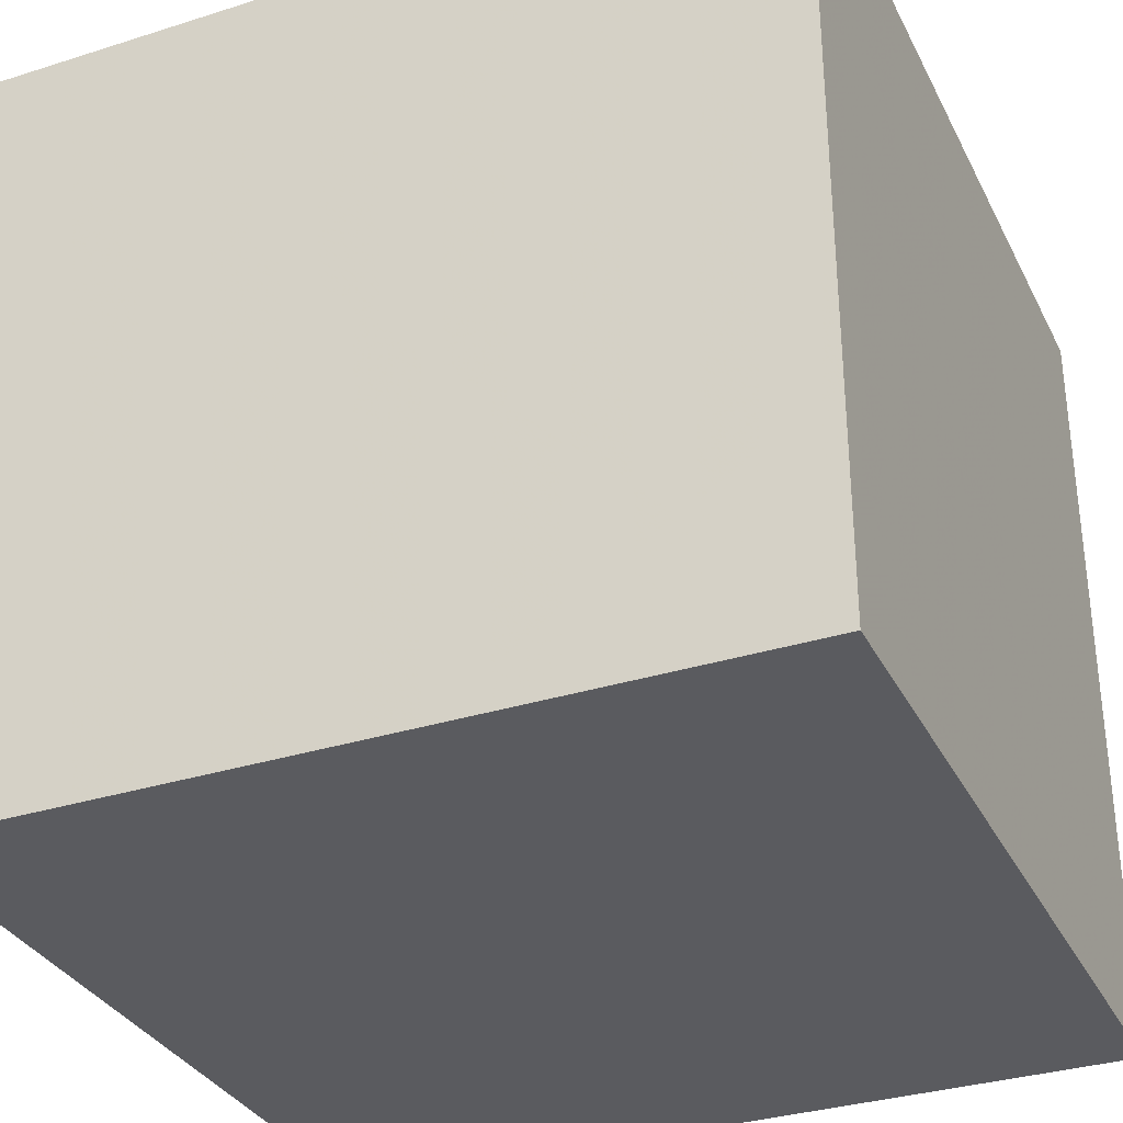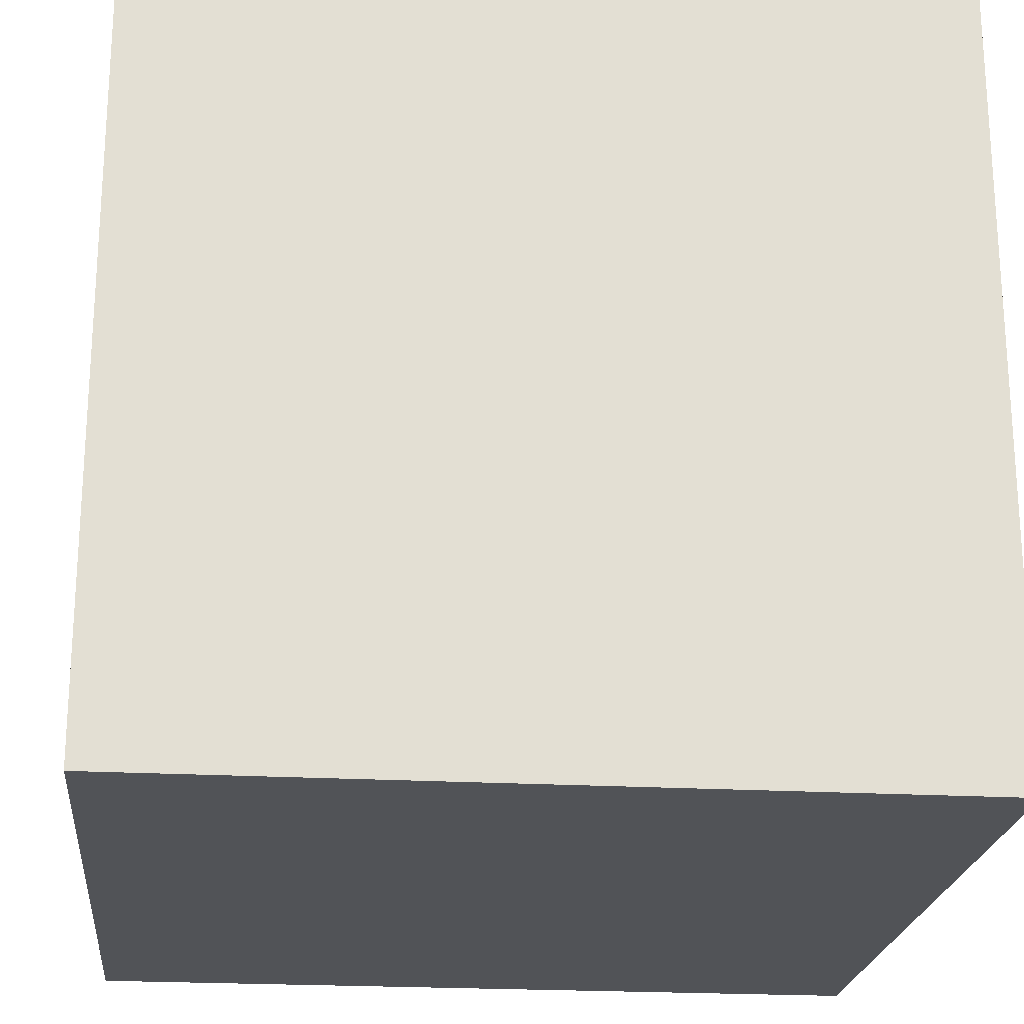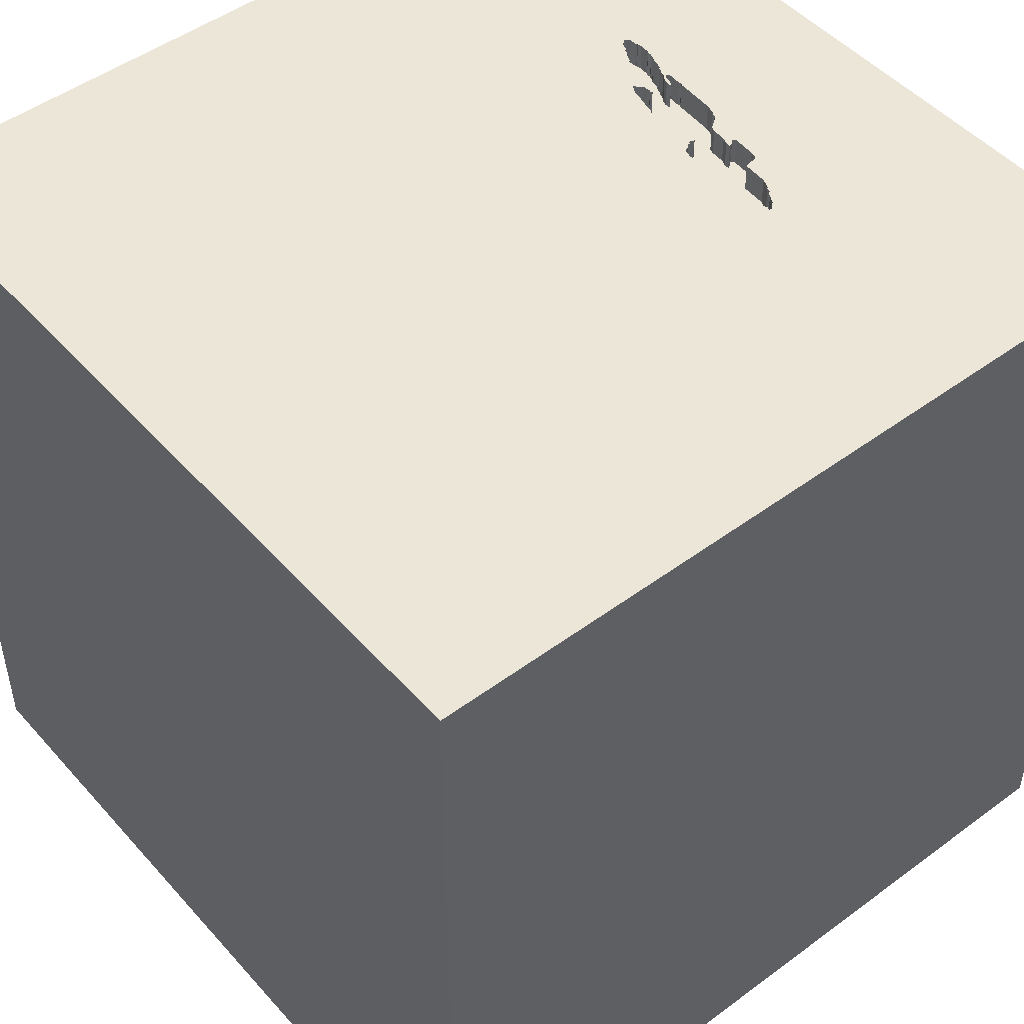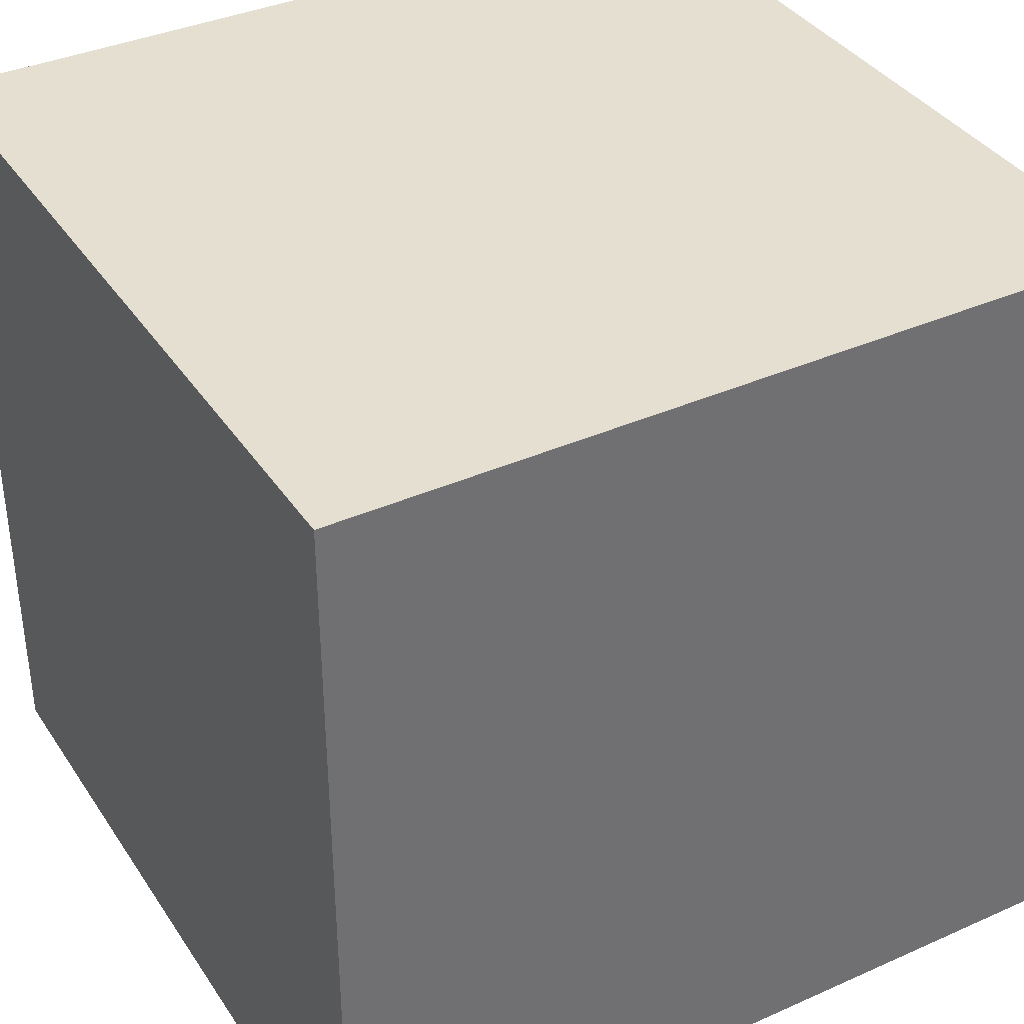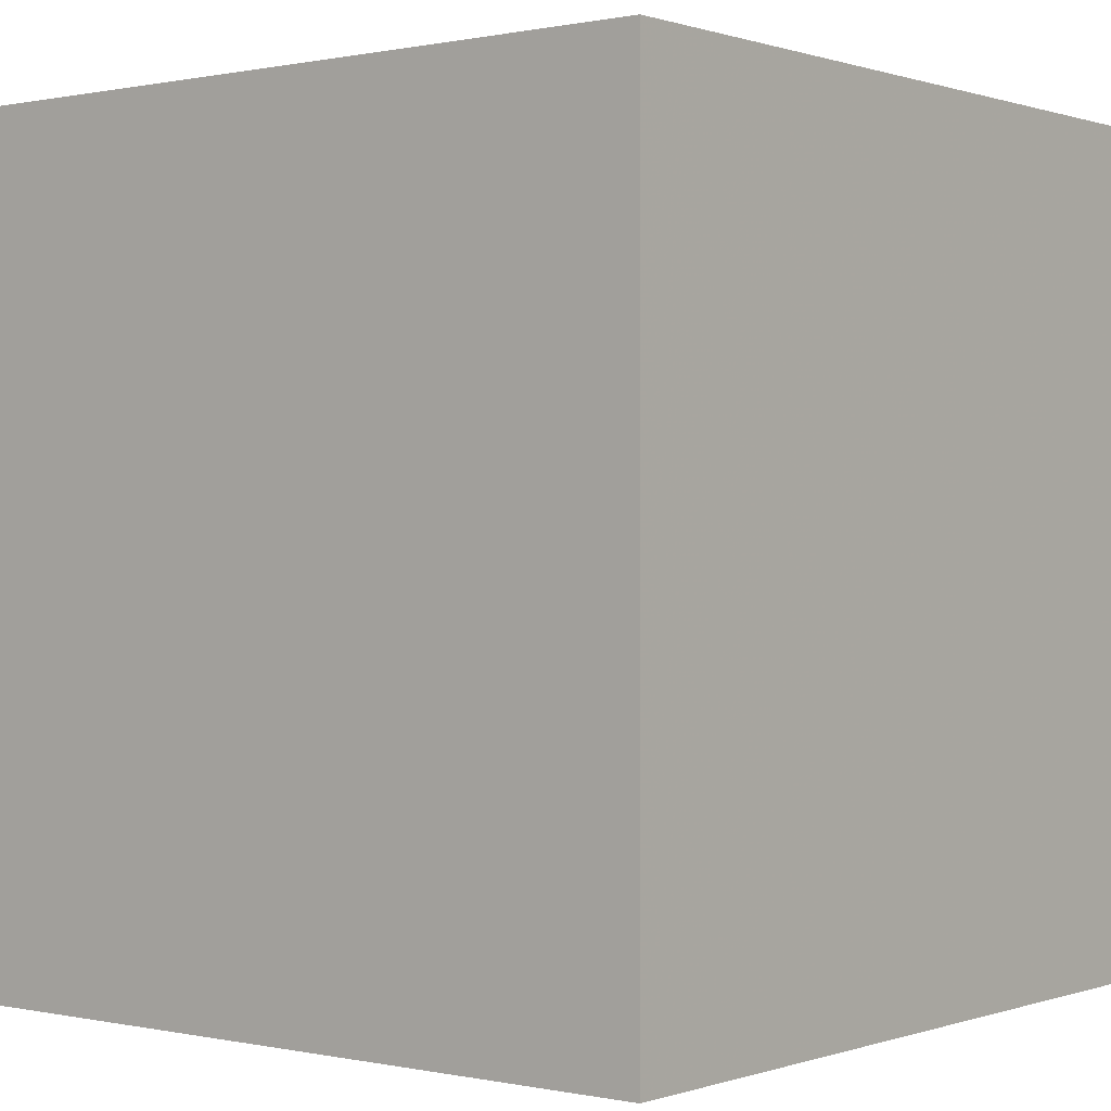
<metadata>
{"format":"obj","ext":"obj","renderer":"f3d","projection":"perspective","resolution":1024,"background":"white","views":[{"elev":-33.1,"azim":-156.5,"up":"+Y"},{"elev":-22.0,"azim":-95.7,"up":"+Z"},{"elev":48.6,"azim":140.5,"up":"+Y"},{"elev":37.4,"azim":-29.7,"up":"+Z"},{"elev":0.3,"azim":-51.3,"up":"+Y"}]}
</metadata>
<code>
o lmfish_75
v -0.8429 1.5 -0.2738
v -0.7156 1.5 0.1062
v -0.7156 1.4 0.1062
v -0.8732 1.5 0.1751
v -0.8732 1.4 0.1751
v -0.7079 1.5 0.07047
v -0.8886 1.5 0.2466
v -0.8886 1.4 0.2466
v -0.9044 1.5 0.2808
v -0.9044 1.4 0.2808
v -0.7539 1.5 -0.4583
v -0.7539 1.4 -0.4583
v -0.9237 1.5 0.3382
v -0.9237 1.4 0.3382
v -0.926 1.5 0.4268
v -0.7305 1.5 -0.4933
v -0.7145 1.5 -0.09443
v -0.7145 1.4 -0.09443
v -0.9034 1.5 0.2179
v -0.9034 1.4 0.2179
v -0.7944 1.5 0.1862
v -0.7944 1.4 0.1862
v -0.8213 1.5 -0.1957
v -0.8483 1.5 0.3701
v -1.5 -1.5 -1.5
v -0.6886 1.5 -0.5016
v -0.6886 1.4 -0.5016
v -0.926 1.4 0.4268
v -0.6558 1.5 -0.5045
v -0.6558 1.4 -0.5045
v -0.8671 1.5 0.1917
v -0.8671 1.4 0.1917
v -0.6708 1.5 -0.3956
v -0.6708 1.4 -0.3956
v -0.841 1.5 0.3635
v -0.841 1.4 0.3635
v -0.8899 1.5 0.452
v -0.9277 1.5 0.415
v -0.9277 1.4 0.415
v -0.757 1.5 -0.4444
v -0.757 1.4 -0.4444
v 1.5 1.5 -1.5
v 1.5 -1.5 -1.5
v 1.5 1.5 1.5
v -0.3646 1.5 0.7943
v -0.6697 1.5 -0.1925
v -0.6697 1.4 -0.1925
v -0.9039 1.5 0.2715
v -0.9039 1.4 0.2715
v -0.8756 1.5 -0.04912
v -0.8756 1.4 -0.04912
v -0.7033 1.5 -0.2642
v -0.7033 1.4 -0.2642
v -0.7024 1.5 -0.1031
v -0.7376 1.5 -0.09797
v -0.7376 1.4 -0.09797
v -0.8959 1.5 0.2533
v -0.6514 1.5 -0.4996
v -0.8946 1.5 0.2277
v -0.8683 1.5 0.1707
v -0.8854 1.5 0.2305
v -0.8185 1.5 -0.1582
v -0.8185 1.4 -0.1582
v -0.7607 1.5 0.2556
v -0.9194 1.5 0.4574
v -0.9117 1.5 0.2874
v 1.5 -1.5 1.5
v -1.5 -1.5 1.5
v -0.7356 1.5 0.1776
v -0.6944 1.5 -0.0327
v -0.6944 1.4 -0.0327
v -0.6514 1.4 -0.4996
v -0.8212 1.5 -0.107
v -0.8212 1.4 -0.107
v -0.7058 1.5 0.05307
v -0.7058 1.4 0.05307
v -0.8683 1.4 0.1707
v -0.7873 1.5 -0.3106
v -0.7873 1.4 -0.3106
v -0.667 1.5 -0.155
v -0.7643 1.5 -0.4378
v -0.8471 1.5 -0.1924
v -0.7061 1.5 -0.5258
v -0.7061 1.4 -0.5258
v -0.8946 1.4 0.2277
v -0.8854 1.4 0.2305
v -0.8727 1.5 0.2101
v -0.8959 1.4 0.2533
v -0.8429 1.4 -0.2738
v -0.6877 1.5 -0.1164
v -0.6877 1.4 -0.1164
v -0.8727 1.4 0.2101
v -0.6679 1.5 -0.167
v -0.9007 1.5 0.1643
v -0.9007 1.4 0.1643
v -0.868 1.5 -0.0604
v -0.9046 1.5 0.4652
v -0.9117 1.4 0.2874
v -0.7087 1.5 -0.07079
v -0.7087 1.4 -0.07079
v -0.7607 1.4 0.2556
v -0.8663 1.5 0.4018
v -0.8663 1.4 0.4018
v -0.7887 1.5 0.2098
v -0.7887 1.4 0.2098
v -0.836 1.5 -0.1824
v -0.836 1.4 -0.1824
v -0.8813 1.5 0.1957
v -0.899 1.5 0.2671
v -0.899 1.4 0.2671
v -0.8483 1.4 0.3701
v -0.65 1.5 -0.4809
v -0.65 1.4 -0.4809
v -0.9341 1.5 0.403
v -0.6814 1.5 -0.5059
v -0.7643 1.4 -0.4378
v -1.5 1.5 1.5
v -1.5 1.5 -1.5
v -0.9156 1.5 0.3176
v -0.7048 1.5 0.03445
v -0.7048 1.4 0.03445
v -0.7304 1.5 -0.1023
v -0.658 1.5 -0.4183
v -0.658 1.4 -0.4183
v -0.7824 1.5 -0.315
v -0.7824 1.4 -0.315
v -0.7356 1.4 0.1776
v -0.9249 1.5 0.4502
v -0.8268 1.5 -0.0886
v -0.8268 1.4 -0.0886
v -0.9231 1.5 0.3265
v -0.9231 1.4 0.3265
v -0.667 1.4 -0.155
v -0.71 1.5 0.08787
v -0.8094 1.5 -0.1997
v -0.9297 1.5 0.3635
v -0.9297 1.4 0.3635
v -0.7952 1.5 0.2001
v -0.7952 1.4 0.2001
v -0.868 1.4 -0.0604
v -0.9156 1.4 0.3176
v -0.7578 1.5 0.2441
v -0.8057 1.5 0.2229
v -0.8057 1.4 0.2229
v -0.905 1.5 0.1571
v -0.905 1.4 0.1571
v -0.8923 1.5 0.003692
v -0.7419 1.5 -0.4647
v -0.7419 1.4 -0.4647
v -0.6898 1.5 -0.525
v -0.6898 1.4 -0.525
v -0.7993 1.5 0.1906
v -0.6733 1.5 -0.1226
v -0.8899 1.4 0.452
v -0.8103 1.5 -0.1811
v -0.872 1.5 0.4202
v -0.872 1.4 0.4202
v -0.9341 1.4 0.403
v -0.7778 1.5 -0.4035
v -1.185 1.5 0.01953
v -0.7414 1.5 -0.474
v -0.7414 1.4 -0.474
v -0.7234 1.5 -0.5057
v -0.7234 1.4 -0.5057
v -0.8591 1.5 0.3976
v -0.8272 1.5 0.3222
v -0.8272 1.4 0.3222
v -0.6814 1.4 -0.5059
v -0.9287 1.5 0.3449
v -0.9287 1.4 0.3449
v -0.6748 1.5 -0.3631
v -0.8793 1.5 0.4269
v -0.837 1.5 -0.2969
v -0.837 1.4 -0.2969
v -0.6808 1.5 -0.1137
v -0.7304 1.4 -0.1023
v -0.882 1.5 0.2096
v -0.8813 1.4 0.1957
v -0.6826 1.5 -0.2142
v -0.6826 1.4 -0.2142
v -0.9139 1.5 0.4647
v -0.9139 1.4 0.4647
v -0.7008 1.5 0.04633
v -0.7008 1.4 0.04633
v -0.8406 1.5 -0.1827
v -0.8406 1.4 -0.1827
v -0.7894 1.5 0.2238
v -0.7894 1.4 0.2238
v -0.7778 1.4 -0.4035
v -0.8999 1.5 0.1503
v -0.7022 1.5 -0.2408
v -0.9249 1.4 0.4502
v -0.8956 1.5 0.06693
v -0.7063 1.5 -0.5212
v -0.7063 1.4 -0.5212
v -0.6953 1.5 -0.5089
v -0.7238 1.5 -0.09492
v -0.8134 1.5 0.2365
v -0.8037 1.5 -0.3091
v -0.8037 1.4 -0.3091
v -0.8793 1.4 0.4269
v -0.6956 1.5 -0.2778
v -0.6956 1.4 -0.2779
v -0.7024 1.4 -0.1031
v -0.8762 1.5 -0.03748
v -0.8762 1.4 -0.03748
v -0.7022 1.4 -0.2408
v -0.8224 1.5 -0.3078
v -0.7238 1.4 -0.09492
v -0.7093 1.5 -0.1035
v -0.7093 1.4 -0.1035
v -0.8471 1.4 -0.1924
v -0.8591 1.4 0.3976
v -0.8345 1.5 0.3288
v -0.8345 1.4 0.3288
v -0.8103 1.4 -0.1811
v -0.71 1.4 0.08787
v -0.6829 1.5 -0.2072
v -0.6829 1.4 -0.2072
v -0.8213 1.4 -0.1957
v -0.8134 1.4 0.2365
v -0.6854 1.5 -0.3403
v -0.7993 1.4 0.1906
v -0.8835 1.5 -0.03086
v -0.7477 1.5 0.2306
v -0.7477 1.4 0.2306
v -0.9247 1.5 0.3568
v -0.9247 1.4 0.3568
v -0.8224 1.4 -0.3078
v -0.7901 1.5 0.1934
v -0.7901 1.4 0.1934
v -0.8999 1.4 0.1503
v -0.6953 1.4 -0.5089
v -0.7406 1.5 0.1843
v -0.7406 1.4 0.1843
v -0.811 1.5 -0.3025
v -0.811 1.4 -0.3025
v -0.9046 1.4 0.4652
v -0.8923 1.4 0.003693
v -0.6808 1.4 -0.1137
v -0.6748 1.4 -0.3631
v -0.8094 1.4 -0.1997
v -0.723 1.5 0.1152
v -0.723 1.4 0.1152
v -0.8835 1.4 -0.03086
v -0.7578 1.4 0.2441
v -0.882 1.4 0.2096
v -0.6854 1.4 -0.3403
v -0.9304 1.5 0.4219
v -0.9304 1.4 0.4219
v -0.692 1.5 -0.5052
v -0.6733 1.4 -0.1226
f 118 25 68
f 67 44 68
f 117 118 68
f 43 67 68
f 68 44 117
f 25 43 68
f 45 166 214
f 131 119 160
f 45 214 35
f 13 131 160
f 45 35 24
f 169 13 160
f 45 24 165
f 136 227 169
f 165 102 156
f 136 169 160
f 45 165 156
f 114 136 160
f 45 156 172
f 114 160 117
f 45 172 37
f 249 38 114
f 117 45 37
f 249 114 117
f 128 15 249
f 128 249 117
f 117 37 97
f 65 128 117
f 117 97 181
f 181 65 117
f 198 166 45
f 69 234 225
f 225 142 64
f 45 69 225
f 143 198 45
f 45 225 64
f 45 64 187
f 21 152 143
f 143 45 187
f 187 104 138
f 143 187 138
f 138 230 21
f 138 21 143
f 66 9 48
f 160 119 66
f 48 160 66
f 160 118 117
f 45 44 2
f 243 69 45
f 2 243 45
f 190 193 160
f 48 109 57
f 145 190 160
f 160 48 57
f 94 145 160
f 19 94 160
f 19 160 57
f 4 108 177
f 59 19 57
f 60 4 177
f 177 59 57
f 57 7 61
f 61 87 31
f 60 177 57
f 61 31 60
f 57 61 60
f 134 2 44
f 6 134 44
f 183 75 6
f 54 210 17
f 183 6 44
f 120 183 44
f 44 54 17
f 70 120 44
f 197 122 99
f 70 44 17
f 99 70 17
f 17 197 99
f 160 193 147
f 224 205 50
f 160 147 224
f 129 73 160
f 96 129 160
f 160 224 50
f 160 50 96
f 44 171 93
f 44 93 80
f 175 90 54
f 44 80 153
f 175 54 44
f 153 175 44
f 55 99 122
f 160 73 62
f 62 155 135
f 135 23 106
f 62 135 106
f 185 82 160
f 62 106 185
f 160 62 185
f 42 171 44
f 46 93 171
f 171 222 202
f 46 171 202
f 179 218 46
f 52 191 179
f 46 202 52
f 52 179 46
f 118 160 82
f 118 82 1
f 208 236 199
f 118 1 173
f 118 173 208
f 199 78 118
f 118 208 199
f 78 125 159
f 118 78 159
f 118 159 81
f 81 40 11
f 161 16 118
f 118 81 11
f 11 148 161
f 118 11 161
f 44 67 43
f 42 150 196
f 123 33 171
f 123 171 42
f 251 26 115
f 112 123 42
f 196 251 115
f 196 115 29
f 58 112 42
f 29 58 42
f 42 196 29
f 163 194 118
f 118 16 163
f 42 25 118
f 45 117 44
f 118 194 83
f 83 150 42
f 42 118 83
f 42 43 25
f 42 44 43
f 184 121 76
f 121 184 120
f 75 183 184
f 184 76 75
f 76 121 239
f 183 120 184
f 76 239 244
f 239 121 206
f 120 70 71
f 71 121 120
f 6 75 76
f 76 217 6
f 244 217 76
f 239 77 244
f 245 239 206
f 130 206 121
f 71 130 121
f 134 6 217
f 217 244 3
f 77 239 232
f 244 77 22
f 239 245 147
f 245 206 224
f 130 140 206
f 100 130 71
f 70 99 100
f 100 71 70
f 217 3 134
f 3 244 2
f 77 232 95
f 232 239 193
f 193 190 232
f 244 22 127
f 223 22 77
f 224 147 245
f 239 147 193
f 205 224 206
f 140 130 96
f 51 206 140
f 56 130 100
f 2 134 3
f 243 2 244
f 77 95 5
f 95 232 146
f 244 127 69
f 69 243 244
f 127 22 235
f 152 21 22
f 22 223 152
f 77 32 223
f 50 205 206
f 206 51 50
f 129 96 130
f 96 50 51
f 51 140 96
f 74 130 56
f 56 100 99
f 99 55 56
f 4 60 77
f 77 5 4
f 178 5 95
f 145 94 95
f 95 146 145
f 190 145 146
f 146 232 190
f 127 235 69
f 231 235 22
f 60 31 32
f 32 77 60
f 144 223 32
f 73 129 130
f 130 74 73
f 56 63 74
f 55 122 56
f 108 4 5
f 5 178 108
f 95 20 178
f 94 19 95
f 234 69 235
f 231 105 235
f 21 230 231
f 231 22 21
f 143 152 223
f 223 144 143
f 144 32 92
f 176 63 56
f 62 73 74
f 74 63 62
f 176 56 122
f 20 95 19
f 178 20 247
f 225 234 235
f 235 226 225
f 105 231 139
f 226 235 105
f 230 138 231
f 31 87 92
f 92 32 31
f 92 221 144
f 176 216 63
f 122 197 176
f 178 247 108
f 19 59 20
f 85 247 20
f 138 104 105
f 105 139 138
f 139 231 138
f 188 226 105
f 144 221 143
f 221 92 86
f 216 176 219
f 155 62 63
f 63 216 155
f 209 176 197
f 177 108 247
f 85 20 59
f 247 85 177
f 142 225 226
f 226 246 142
f 226 188 246
f 104 187 188
f 188 105 104
f 198 143 221
f 87 61 86
f 86 92 87
f 86 8 221
f 242 216 219
f 176 133 219
f 209 211 176
f 59 177 85
f 246 188 101
f 187 64 188
f 221 167 198
f 61 7 8
f 8 86 61
f 221 8 167
f 216 242 155
f 242 219 207
f 91 133 176
f 47 219 133
f 18 211 209
f 91 176 211
f 197 17 18
f 18 209 197
f 64 142 246
f 246 101 64
f 101 188 64
f 166 198 167
f 7 57 8
f 110 167 8
f 135 155 242
f 207 79 242
f 180 207 219
f 133 91 252
f 46 218 219
f 219 47 46
f 93 46 47
f 47 133 93
f 17 210 211
f 211 18 17
f 204 91 211
f 167 215 166
f 88 8 57
f 110 10 167
f 110 8 88
f 242 220 135
f 53 79 207
f 79 237 242
f 207 180 191
f 180 219 179
f 133 252 80
f 240 252 91
f 218 179 219
f 133 80 93
f 210 54 211
f 91 204 90
f 204 211 54
f 214 166 215
f 167 10 215
f 10 110 49
f 57 109 110
f 110 88 57
f 23 135 220
f 242 89 220
f 79 53 126
f 53 207 52
f 200 237 79
f 237 89 242
f 179 191 180
f 191 52 207
f 153 80 252
f 252 240 153
f 240 91 175
f 54 90 204
f 90 175 91
f 35 214 215
f 215 36 35
f 215 10 141
f 10 49 48
f 48 9 10
f 49 110 48
f 109 48 110
f 220 107 23
f 89 212 220
f 79 126 78
f 126 53 203
f 52 202 53
f 199 236 237
f 237 200 199
f 200 79 199
f 174 89 237
f 175 153 240
f 36 215 111
f 111 215 141
f 141 10 98
f 9 66 10
f 106 23 107
f 220 212 107
f 212 89 1
f 1 82 212
f 125 78 126
f 78 199 79
f 126 203 248
f 203 53 202
f 236 208 237
f 89 174 1
f 229 174 237
f 24 35 36
f 36 111 24
f 14 111 141
f 141 98 119
f 98 10 66
f 185 106 107
f 107 186 185
f 107 212 186
f 159 125 126
f 126 189 159
f 248 189 126
f 248 203 222
f 202 222 203
f 229 237 208
f 173 1 174
f 208 173 174
f 174 229 208
f 14 228 111
f 14 141 132
f 66 119 98
f 82 185 186
f 186 212 82
f 248 241 189
f 222 171 248
f 111 213 24
f 228 14 170
f 111 228 103
f 14 132 13
f 119 131 132
f 132 141 119
f 189 116 159
f 241 248 171
f 34 189 241
f 165 24 213
f 111 103 213
f 169 227 228
f 228 170 169
f 13 169 170
f 170 14 13
f 103 228 137
f 131 13 132
f 81 159 116
f 116 189 41
f 34 41 189
f 171 33 34
f 34 241 171
f 213 103 165
f 227 136 228
f 137 158 103
f 137 228 136
f 116 41 81
f 34 149 41
f 102 165 103
f 158 137 114
f 103 158 39
f 136 114 137
f 40 81 41
f 34 124 149
f 149 12 41
f 33 123 124
f 124 34 33
f 156 102 103
f 103 157 156
f 103 39 201
f 114 38 39
f 39 158 114
f 41 12 40
f 124 27 149
f 12 149 11
f 123 112 124
f 157 103 201
f 28 201 39
f 11 40 12
f 113 27 124
f 27 162 149
f 148 11 149
f 113 124 112
f 172 156 157
f 157 201 172
f 201 28 154
f 250 28 39
f 38 249 250
f 250 39 38
f 168 27 113
f 162 27 164
f 161 148 149
f 149 162 161
f 112 58 113
f 37 172 201
f 201 154 37
f 192 154 28
f 28 250 15
f 249 15 250
f 115 26 27
f 27 168 115
f 30 168 113
f 16 161 162
f 162 164 16
f 233 164 27
f 72 113 58
f 192 238 154
f 192 28 128
f 15 128 28
f 26 251 27
f 29 115 168
f 168 30 29
f 30 113 72
f 164 163 16
f 233 195 164
f 251 196 233
f 233 27 251
f 154 238 37
f 238 192 182
f 128 65 192
f 58 29 30
f 30 72 58
f 164 195 163
f 195 233 151
f 97 37 238
f 238 182 97
f 65 181 182
f 182 192 65
f 194 163 195
f 151 84 195
f 151 233 196
f 196 150 151
f 181 97 182
f 195 84 194
f 84 151 83
f 150 83 151
f 83 194 84

</code>
